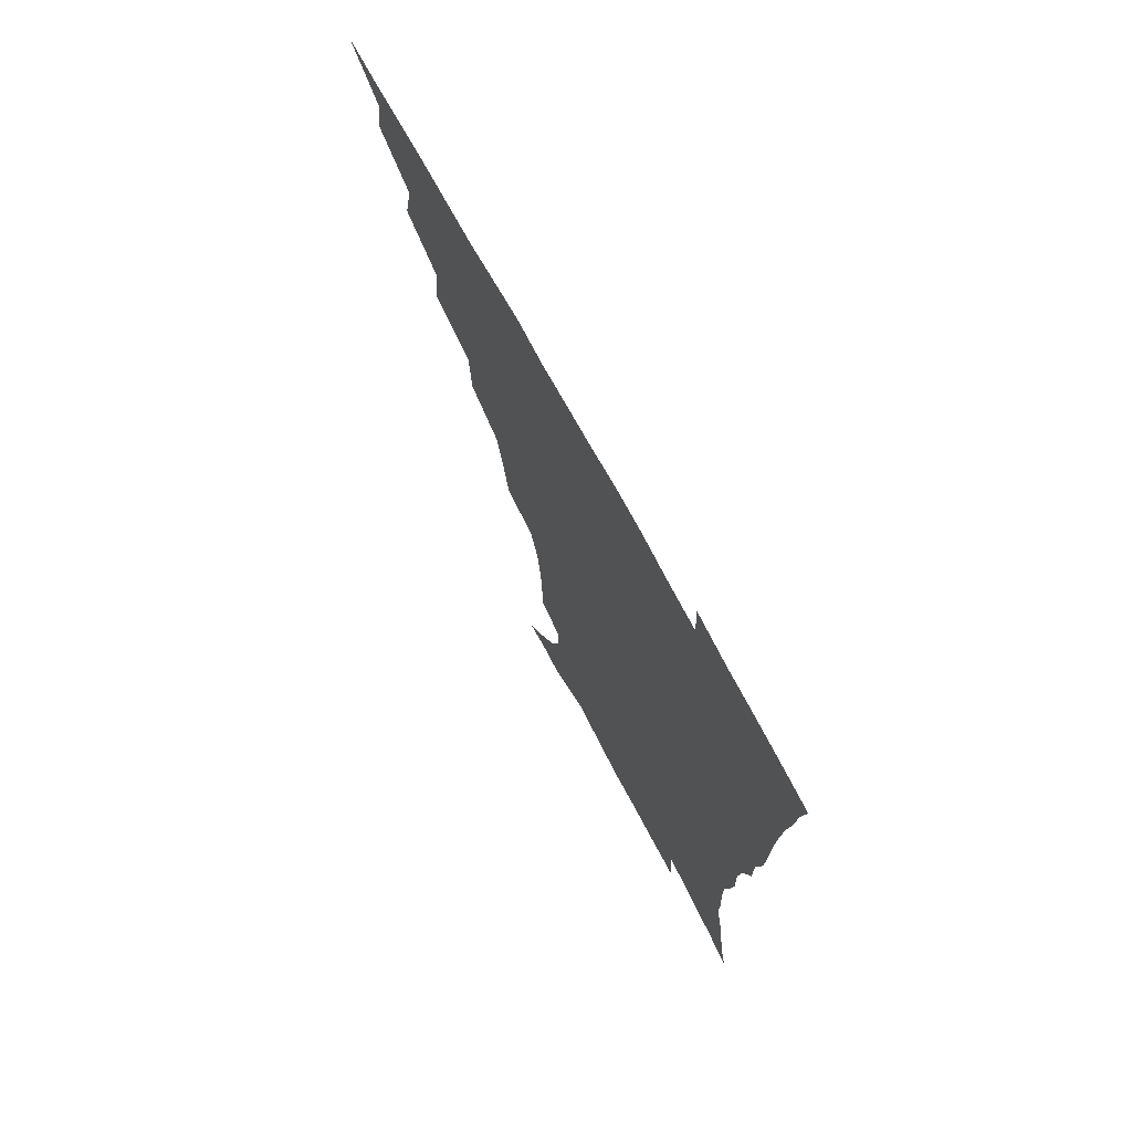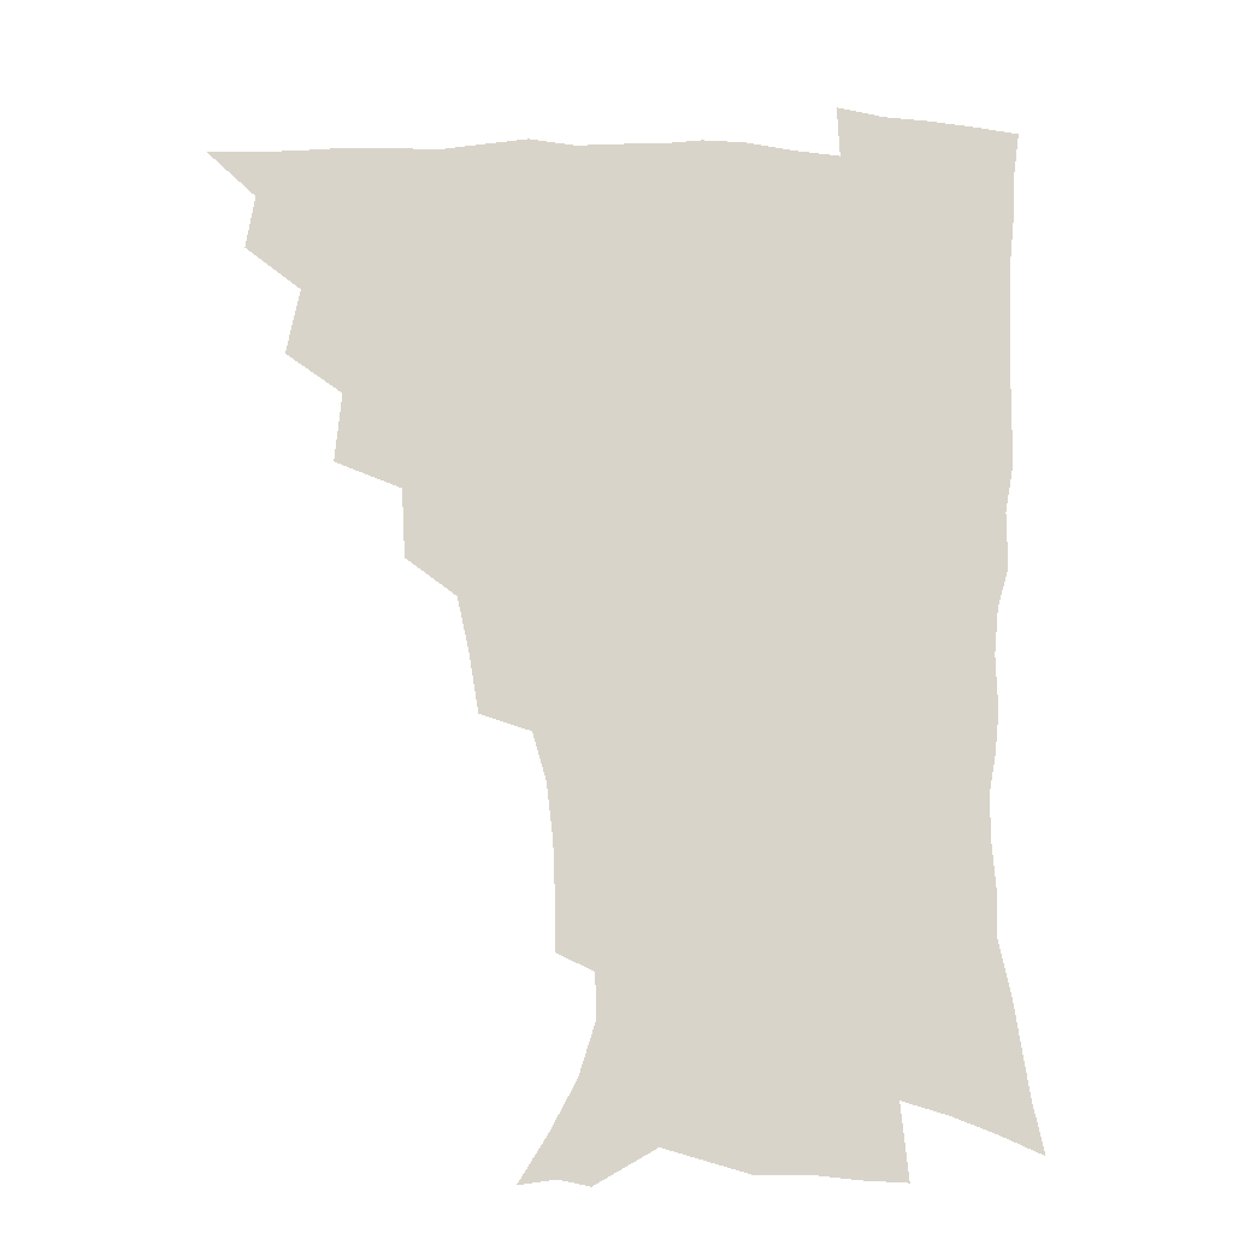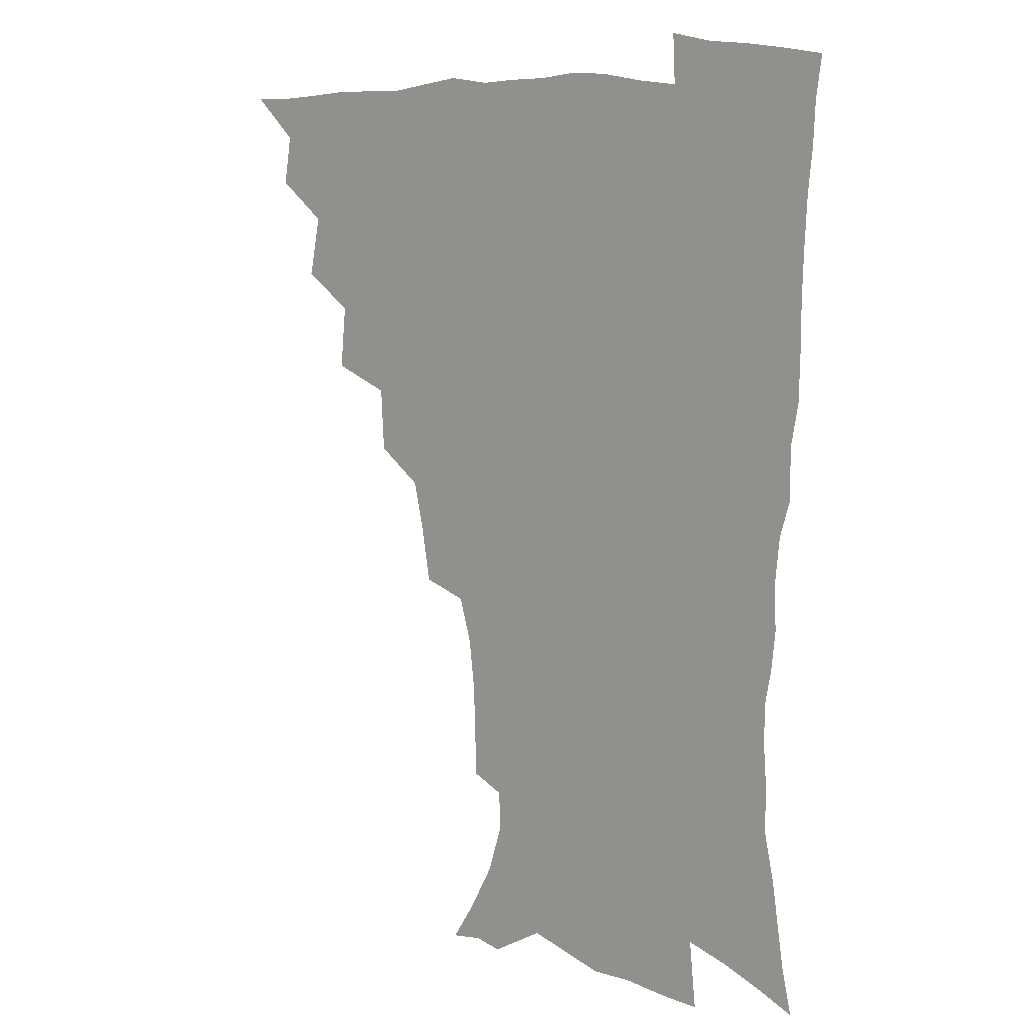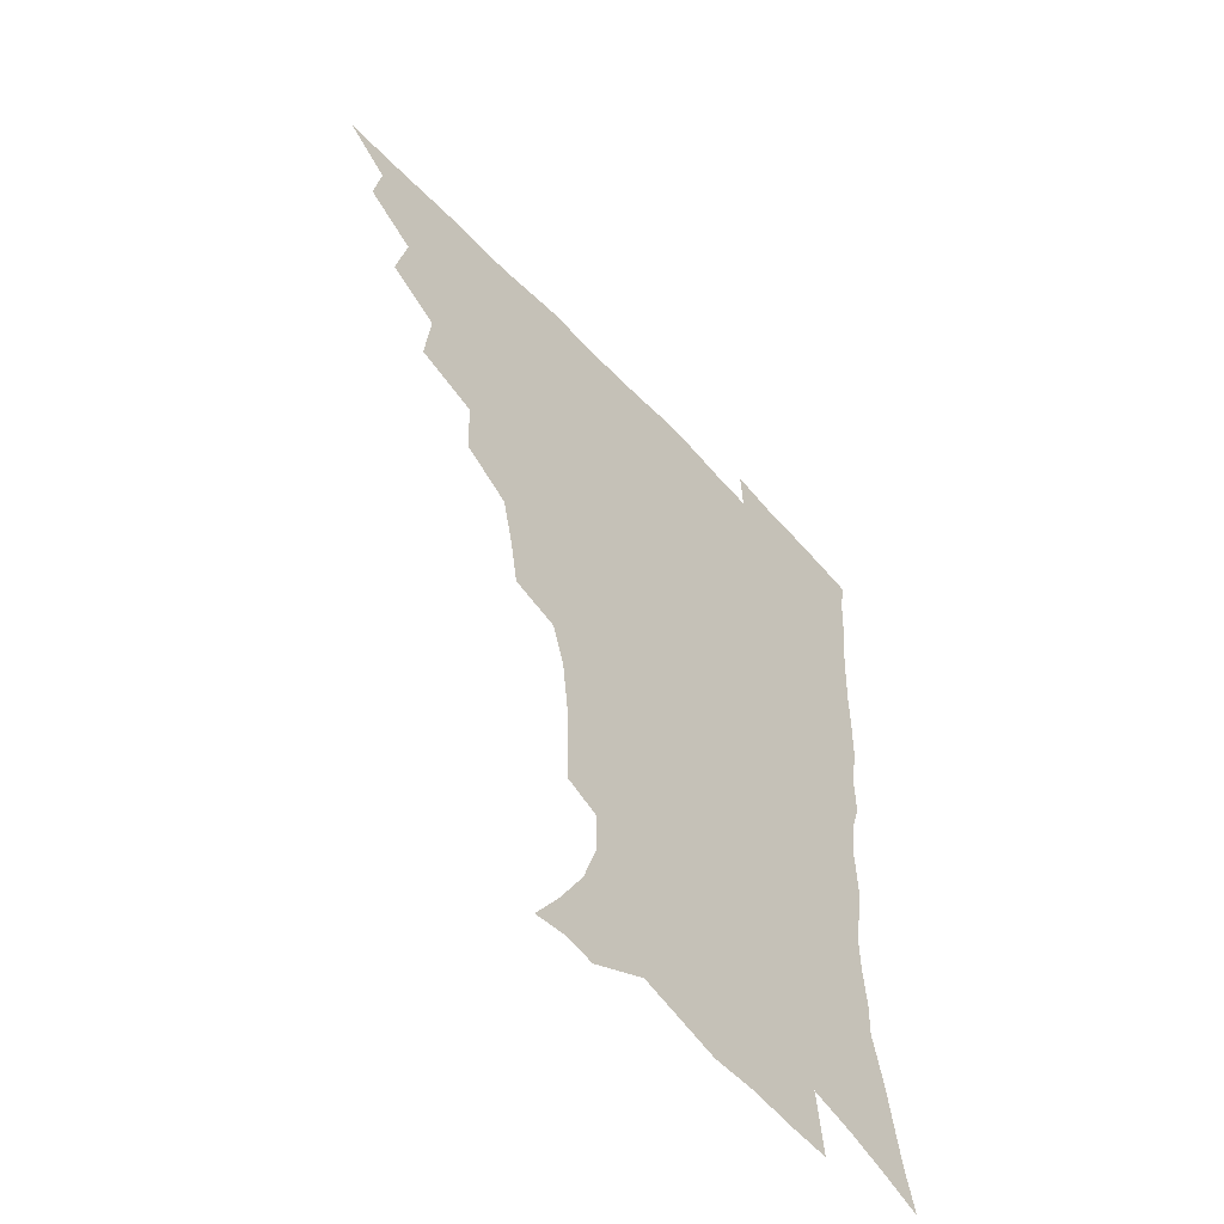
<metadata>
{"format":"obj","ext":"obj","renderer":"f3d","projection":"perspective","resolution":1024,"background":"white","views":[{"elev":73.6,"azim":61.4,"up":"+Y"},{"elev":-14.5,"azim":-3.3,"up":"+Y"},{"elev":9.8,"azim":40.6,"up":"+Y"},{"elev":-56.7,"azim":-48.0,"up":"+Y"}]}
</metadata>
<code>
v 450.6 493.7 0
v 464.3 460.4 0
v 467.3 478.3 0
v 467 493.9 0
v 478.5 424.2 0
v 482.9 446.2 0
v 483.3 463 0
v 483.3 478.9 0
v 482.3 495 0
v 495 387.9 0
v 497.3 411 0
v 499.3 431.3 0
v 500.2 448.5 0
v 500 464.4 0
v 498.7 480 0
v 497.5 496.3 0
v 518.2 356.4 0
v 517 379.4 0
v 516.8 400.3 0
v 517.4 419.6 0
v 517.6 436.1 0
v 516.3 450.5 0
v 515.2 465.4 0
v 514.2 480.5 0
v 512.8 496.4 0
v 542.2 306.2 0
v 539 325.8 0
v 535 344.1 0
v 535.2 370.2 0
v 533.9 388.3 0
v 532.7 405 0
v 531.8 420.5 0
v 531.9 436.5 0
v 531.4 451.6 0
v 530.4 466.3 0
v 529.1 481.4 0
v 527.9 496.6 0
v 566.7 231.5 0
v 566.4 248.8 0
v 565.8 266.5 0
v 563.6 284.7 0
v 559 300.8 0
v 555.2 319.2 0
v 552.8 338.9 0
v 551.1 358.3 0
v 549.2 374.7 0
v 549 393.5 0
v 548.5 409.2 0
v 548.2 424.5 0
v 547.3 438.6 0
v 547.4 452.9 0
v 545.2 467.6 0
v 543.7 482.5 0
v 542.2 498.9 0
v 555.4 161.7 0
v 564.6 176.5 0
v 573.7 193.5 0
v 579.2 210.9 0
v 578.9 225.8 0
v 578.4 243.8 0
v 577.6 260.9 0
v 576.2 278.5 0
v 573.4 294.1 0
v 570.1 309.4 0
v 567.8 328.1 0
v 565.8 345.5 0
v 564.9 364.5 0
v 563.5 379.7 0
v 562.7 395.4 0
v 562.9 411.9 0
v 562.5 426.3 0
v 562.2 440.5 0
v 561.1 454.2 0
v 559.5 468.7 0
v 558.2 483.5 0
v 556.4 501 0
v 567.7 163.5 0
v 579.6 182.9 0
v 587.8 203.2 0
v 590.1 220.4 0
v 589.9 236.6 0
v 588.8 251.2 0
v 588 268.4 0
v 586.7 286.8 0
v 584.6 303.2 0
v 582 316.9 0
v 580 333.5 0
v 579.2 352.2 0
v 577.9 367.4 0
v 577.5 384.2 0
v 577.2 399.4 0
v 576.8 413.8 0
v 576.6 428.2 0
v 576.1 441.3 0
v 575.4 454.8 0
v 574.1 469 0
v 572.8 484 0
v 572 499 0
v 577.9 161.3 0
v 593.3 187.9 0
v 599.1 208.2 0
v 600.9 227.2 0
v 600.5 242.6 0
v 599.8 259.3 0
v 599.1 275.9 0
v 597.3 290.8 0
v 595.5 306.3 0
v 594.2 323.9 0
v 592.9 339.6 0
v 591.8 354.8 0
v 591 369.9 0
v 590.3 384.1 0
v 590.3 399.7 0
v 590.2 414.6 0
v 589.9 428 0
v 589.8 441.9 0
v 589.4 455.3 0
v 588.5 469.3 0
v 587.5 483.6 0
v 586 500 0
v 598.3 173 0
v 607.4 194.5 0
v 610.6 213.3 0
v 611 228.5 0
v 610.7 244.4 0
v 610.1 258.7 0
v 609.4 280.1 0
v 608.2 295.6 0
v 607 310.1 0
v 605.8 325.3 0
v 604.8 341 0
v 604.3 356.6 0
v 603.9 372.1 0
v 604 387.7 0
v 603.5 401 0
v 603.8 416 0
v 603.6 428.8 0
v 603.4 442.1 0
v 603.5 455.7 0
v 602.8 469.5 0
v 601.5 484.6 0
v 600 500.4 0
v 612.3 169.1 0
v 619 194 0
v 621.3 214.2 0
v 621.9 232.8 0
v 621.3 245.7 0
v 620.8 262.5 0
v 619.9 281.8 0
v 619.2 295.8 0
v 618.3 313.3 0
v 617.6 328.3 0
v 616.9 342.6 0
v 616.7 357.6 0
v 616.5 373.5 0
v 616.5 388.4 0
v 616.5 401.5 0
v 616.7 415.6 0
v 617.3 429.7 0
v 617.4 442.7 0
v 617.4 455.8 0
v 617.2 469.3 0
v 616.2 483.7 0
v 613.8 502 0
v 627.3 164.8 0
v 631.4 193.9 0
v 632.6 218 0
v 632.6 233 0
v 632.2 250.4 0
v 631.8 263.9 0
v 630.8 281.2 0
v 630.2 296.4 0
v 629.6 312.6 0
v 629.1 328.8 0
v 629 340.9 0
v 628.8 359.2 0
v 628.8 373.6 0
v 629.1 387.4 0
v 629.4 402 0
v 629.8 415.8 0
v 630.3 429.4 0
v 630.9 442.8 0
v 631.4 455.9 0
v 631.1 469.4 0
v 630.1 485 0
v 628.4 501.6 0
v 643.6 165.1 0
v 644.2 194.3 0
v 644.2 213.4 0
v 643.5 232.8 0
v 643 248.2 0
v 642.2 268.4 0
v 641.8 282.2 0
v 641.4 296.9 0
v 641 311.9 0
v 640.5 328.6 0
v 640.8 342.2 0
v 640.9 358.1 0
v 641.1 372.5 0
v 641.6 386.7 0
v 641.9 401.7 0
v 642.6 415.4 0
v 643.2 429.4 0
v 644 442.3 0
v 644.9 455.6 0
v 645.1 469.4 0
v 645.4 483.6 0
v 644.5 499.1 0
v 659.4 163.4 0
v 657.6 190.7 0
v 655.9 212.1 0
v 654.7 231.1 0
v 654 247.7 0
v 653.5 264 0
v 652.6 281 0
v 652.5 295.6 0
v 652.3 310.5 0
v 652.2 325.9 0
v 653.4 338.3 0
v 652.8 356.4 0
v 653.4 370.7 0
v 654.1 384.8 0
v 655.1 398.7 0
v 655.5 414 0
v 656.4 427.6 0
v 657.5 440.7 0
v 658.4 455.6 0
v 659.1 468.8 0
v 660.1 482.4 0
v 660 497.5 0
v 659.1 515 0
v 674.2 162.7 0
v 671.7 187.3 0
v 669 207.2 0
v 666.7 226.7 0
v 665.3 244.5 0
v 664.1 262.4 0
v 663.6 278.2 0
v 663.4 293.6 0
v 663.7 307.9 0
v 664.3 322.1 0
v 664.8 337.2 0
v 665.1 352.7 0
v 666.1 366.9 0
v 667.2 381 0
v 667.6 397.2 0
v 668.6 411.4 0
v 669.3 426.4 0
v 670.7 439.8 0
v 671.6 454.4 0
v 672.9 467.8 0
v 674.2 481.5 0
v 675.2 495.4 0
v 675 512 0
v 687 182.8 0
v 682.1 203.2 0
v 678.8 222.9 0
v 677.1 239.8 0
v 676.2 255.9 0
v 675.3 272.6 0
v 675 288.4 0
v 675.4 302.9 0
v 676.2 317.4 0
v 676.9 332.3 0
v 677.9 347 0
v 678.8 362.3 0
v 679.6 378 0
v 680.1 394.2 0
v 681.7 408.3 0
v 683 422.9 0
v 684.3 437.3 0
v 684.9 453 0
v 686.7 466.5 0
v 688.1 480.3 0
v 689.3 494.2 0
v 689.9 510.9 0
v 701.7 177.1 0
v 696.2 197.2 0
v 692.7 215.2 0
v 690.3 232.3 0
v 689 248.1 0
v 687.4 265.5 0
v 687.7 279.9 0
v 687.3 296.2 0
v 688.9 309.7 0
v 689.8 324.9 0
v 689.9 341.7 0
v 692.1 355.4 0
v 693.3 371 0
v 695.2 385.8 0
v 695.4 403.1 0
v 696.5 418.9 0
v 697.8 434.4 0
v 699.4 449.4 0
v 700.2 465.1 0
v 702.2 478.8 0
v 703.1 492.8 0
v 704.7 509.2 0
v 716.1 170.8 0
v 712.4 187.4 0
v 710 202.5 0
v 707.6 218.2 0
v 703.6 237 0
v 704 250.1 0
v 702.8 266.5 0
v 702.6 282.1 0
v 704.9 294.8 0
v 706.5 309.3 0
v 706 327.5 0
v 707.5 343 0
v 711.3 356.2 0
v 711.2 374.8 0
v 713.9 389.9 0
v 714.3 407.7 0
v 714.3 426 0
v 715 443.7 0
v 715.8 460.8 0
v 717.5 476.5 0
v 718.2 492 0
v 720.3 507 0
f 3 4 1
f 6 7 2
f 2 7 3
f 7 8 3
f 3 8 4
f 8 9 4
f 11 12 5
f 5 12 6
f 12 13 6
f 6 13 7
f 13 14 7
f 7 14 8
f 14 15 8
f 8 15 9
f 15 16 9
f 18 19 10
f 10 19 11
f 19 20 11
f 11 20 12
f 20 21 12
f 12 21 13
f 21 22 13
f 13 22 14
f 22 23 14
f 14 23 15
f 23 24 15
f 15 24 16
f 24 25 16
f 28 29 17
f 17 29 18
f 29 30 18
f 18 30 19
f 30 31 19
f 19 31 20
f 31 32 20
f 20 32 21
f 32 33 21
f 21 33 22
f 33 34 22
f 22 34 23
f 34 35 23
f 23 35 24
f 35 36 24
f 24 36 25
f 36 37 25
f 42 43 26
f 26 43 27
f 43 44 27
f 27 44 28
f 44 45 28
f 28 45 29
f 45 46 29
f 29 46 30
f 46 47 30
f 30 47 31
f 47 48 31
f 31 48 32
f 48 49 32
f 32 49 33
f 49 50 33
f 33 50 34
f 50 51 34
f 34 51 35
f 51 52 35
f 35 52 36
f 52 53 36
f 36 53 37
f 53 54 37
f 59 60 38
f 38 60 39
f 60 61 39
f 39 61 40
f 61 62 40
f 40 62 41
f 62 63 41
f 41 63 42
f 63 64 42
f 42 64 43
f 64 65 43
f 43 65 44
f 65 66 44
f 44 66 45
f 66 67 45
f 45 67 46
f 67 68 46
f 46 68 47
f 68 69 47
f 47 69 48
f 69 70 48
f 48 70 49
f 70 71 49
f 49 71 50
f 71 72 50
f 50 72 51
f 72 73 51
f 51 73 52
f 73 74 52
f 52 74 53
f 74 75 53
f 53 75 54
f 75 76 54
f 55 77 56
f 77 78 56
f 56 78 57
f 78 79 57
f 57 79 58
f 79 80 58
f 58 80 59
f 80 81 59
f 59 81 60
f 81 82 60
f 60 82 61
f 82 83 61
f 61 83 62
f 83 84 62
f 62 84 63
f 84 85 63
f 63 85 64
f 85 86 64
f 64 86 65
f 86 87 65
f 65 87 66
f 87 88 66
f 66 88 67
f 88 89 67
f 67 89 68
f 89 90 68
f 68 90 69
f 90 91 69
f 69 91 70
f 91 92 70
f 70 92 71
f 92 93 71
f 71 93 72
f 93 94 72
f 72 94 73
f 94 95 73
f 73 95 74
f 95 96 74
f 74 96 75
f 96 97 75
f 75 97 76
f 97 98 76
f 77 99 78
f 99 100 78
f 78 100 79
f 100 101 79
f 79 101 80
f 101 102 80
f 80 102 81
f 102 103 81
f 81 103 82
f 103 104 82
f 82 104 83
f 104 105 83
f 83 105 84
f 105 106 84
f 84 106 85
f 106 107 85
f 85 107 86
f 107 108 86
f 86 108 87
f 108 109 87
f 87 109 88
f 109 110 88
f 88 110 89
f 110 111 89
f 89 111 90
f 111 112 90
f 90 112 91
f 112 113 91
f 91 113 92
f 113 114 92
f 92 114 93
f 114 115 93
f 93 115 94
f 115 116 94
f 94 116 95
f 116 117 95
f 95 117 96
f 117 118 96
f 96 118 97
f 118 119 97
f 97 119 98
f 119 120 98
f 99 121 100
f 121 122 100
f 100 122 101
f 122 123 101
f 101 123 102
f 123 124 102
f 102 124 103
f 124 125 103
f 103 125 104
f 125 126 104
f 104 126 105
f 126 127 105
f 105 127 106
f 127 128 106
f 106 128 107
f 128 129 107
f 107 129 108
f 129 130 108
f 108 130 109
f 130 131 109
f 109 131 110
f 131 132 110
f 110 132 111
f 132 133 111
f 111 133 112
f 133 134 112
f 112 134 113
f 134 135 113
f 113 135 114
f 135 136 114
f 114 136 115
f 136 137 115
f 115 137 116
f 137 138 116
f 116 138 117
f 138 139 117
f 117 139 118
f 139 140 118
f 118 140 119
f 140 141 119
f 119 141 120
f 141 142 120
f 121 143 122
f 143 144 122
f 122 144 123
f 144 145 123
f 123 145 124
f 145 146 124
f 124 146 125
f 146 147 125
f 125 147 126
f 147 148 126
f 126 148 127
f 148 149 127
f 127 149 128
f 149 150 128
f 128 150 129
f 150 151 129
f 129 151 130
f 151 152 130
f 130 152 131
f 152 153 131
f 131 153 132
f 153 154 132
f 132 154 133
f 154 155 133
f 133 155 134
f 155 156 134
f 134 156 135
f 156 157 135
f 135 157 136
f 157 158 136
f 136 158 137
f 158 159 137
f 137 159 138
f 159 160 138
f 138 160 139
f 160 161 139
f 139 161 140
f 161 162 140
f 140 162 141
f 162 163 141
f 141 163 142
f 163 164 142
f 143 165 144
f 165 166 144
f 144 166 145
f 166 167 145
f 145 167 146
f 167 168 146
f 146 168 147
f 168 169 147
f 147 169 148
f 169 170 148
f 148 170 149
f 170 171 149
f 149 171 150
f 171 172 150
f 150 172 151
f 172 173 151
f 151 173 152
f 173 174 152
f 152 174 153
f 174 175 153
f 153 175 154
f 175 176 154
f 154 176 155
f 176 177 155
f 155 177 156
f 177 178 156
f 156 178 157
f 178 179 157
f 157 179 158
f 179 180 158
f 158 180 159
f 180 181 159
f 159 181 160
f 181 182 160
f 160 182 161
f 182 183 161
f 161 183 162
f 183 184 162
f 162 184 163
f 184 185 163
f 163 185 164
f 185 186 164
f 165 187 166
f 187 188 166
f 166 188 167
f 188 189 167
f 167 189 168
f 189 190 168
f 168 190 169
f 190 191 169
f 169 191 170
f 191 192 170
f 170 192 171
f 192 193 171
f 171 193 172
f 193 194 172
f 172 194 173
f 194 195 173
f 173 195 174
f 195 196 174
f 174 196 175
f 196 197 175
f 175 197 176
f 197 198 176
f 176 198 177
f 198 199 177
f 177 199 178
f 199 200 178
f 178 200 179
f 200 201 179
f 179 201 180
f 201 202 180
f 180 202 181
f 202 203 181
f 181 203 182
f 203 204 182
f 182 204 183
f 204 205 183
f 183 205 184
f 205 206 184
f 184 206 185
f 206 207 185
f 185 207 186
f 207 208 186
f 187 209 188
f 209 210 188
f 188 210 189
f 210 211 189
f 189 211 190
f 211 212 190
f 190 212 191
f 212 213 191
f 191 213 192
f 213 214 192
f 192 214 193
f 214 215 193
f 193 215 194
f 215 216 194
f 194 216 195
f 216 217 195
f 195 217 196
f 217 218 196
f 196 218 197
f 218 219 197
f 197 219 198
f 219 220 198
f 198 220 199
f 220 221 199
f 199 221 200
f 221 222 200
f 200 222 201
f 222 223 201
f 201 223 202
f 223 224 202
f 202 224 203
f 224 225 203
f 203 225 204
f 225 226 204
f 204 226 205
f 226 227 205
f 205 227 206
f 227 228 206
f 206 228 207
f 228 229 207
f 207 229 208
f 229 230 208
f 209 232 210
f 232 233 210
f 210 233 211
f 233 234 211
f 211 234 212
f 234 235 212
f 212 235 213
f 235 236 213
f 213 236 214
f 236 237 214
f 214 237 215
f 237 238 215
f 215 238 216
f 238 239 216
f 216 239 217
f 239 240 217
f 217 240 218
f 240 241 218
f 218 241 219
f 241 242 219
f 219 242 220
f 242 243 220
f 220 243 221
f 243 244 221
f 221 244 222
f 244 245 222
f 222 245 223
f 245 246 223
f 223 246 224
f 246 247 224
f 224 247 225
f 247 248 225
f 225 248 226
f 248 249 226
f 226 249 227
f 249 250 227
f 227 250 228
f 250 251 228
f 228 251 229
f 251 252 229
f 229 252 230
f 252 253 230
f 230 253 231
f 253 254 231
f 233 255 234
f 255 256 234
f 234 256 235
f 256 257 235
f 235 257 236
f 257 258 236
f 236 258 237
f 258 259 237
f 237 259 238
f 259 260 238
f 238 260 239
f 260 261 239
f 239 261 240
f 261 262 240
f 240 262 241
f 262 263 241
f 241 263 242
f 263 264 242
f 242 264 243
f 264 265 243
f 243 265 244
f 265 266 244
f 244 266 245
f 266 267 245
f 245 267 246
f 267 268 246
f 246 268 247
f 268 269 247
f 247 269 248
f 269 270 248
f 248 270 249
f 270 271 249
f 249 271 250
f 271 272 250
f 250 272 251
f 272 273 251
f 251 273 252
f 273 274 252
f 252 274 253
f 274 275 253
f 253 275 254
f 275 276 254
f 255 277 256
f 277 278 256
f 256 278 257
f 278 279 257
f 257 279 258
f 279 280 258
f 258 280 259
f 280 281 259
f 259 281 260
f 281 282 260
f 260 282 261
f 282 283 261
f 261 283 262
f 283 284 262
f 262 284 263
f 284 285 263
f 263 285 264
f 285 286 264
f 264 286 265
f 286 287 265
f 265 287 266
f 287 288 266
f 266 288 267
f 288 289 267
f 267 289 268
f 289 290 268
f 268 290 269
f 290 291 269
f 269 291 270
f 291 292 270
f 270 292 271
f 292 293 271
f 271 293 272
f 293 294 272
f 272 294 273
f 294 295 273
f 273 295 274
f 295 296 274
f 274 296 275
f 296 297 275
f 275 297 276
f 297 298 276
f 277 299 278
f 299 300 278
f 278 300 279
f 300 301 279
f 279 301 280
f 301 302 280
f 280 302 281
f 302 303 281
f 281 303 282
f 303 304 282
f 282 304 283
f 304 305 283
f 283 305 284
f 305 306 284
f 284 306 285
f 306 307 285
f 285 307 286
f 307 308 286
f 286 308 287
f 308 309 287
f 287 309 288
f 309 310 288
f 288 310 289
f 310 311 289
f 289 311 290
f 311 312 290
f 290 312 291
f 312 313 291
f 291 313 292
f 313 314 292
f 292 314 293
f 314 315 293
f 293 315 294
f 315 316 294
f 294 316 295
f 316 317 295
f 295 317 296
f 317 318 296
f 296 318 297
f 318 319 297
f 297 319 298
f 319 320 298

</code>
